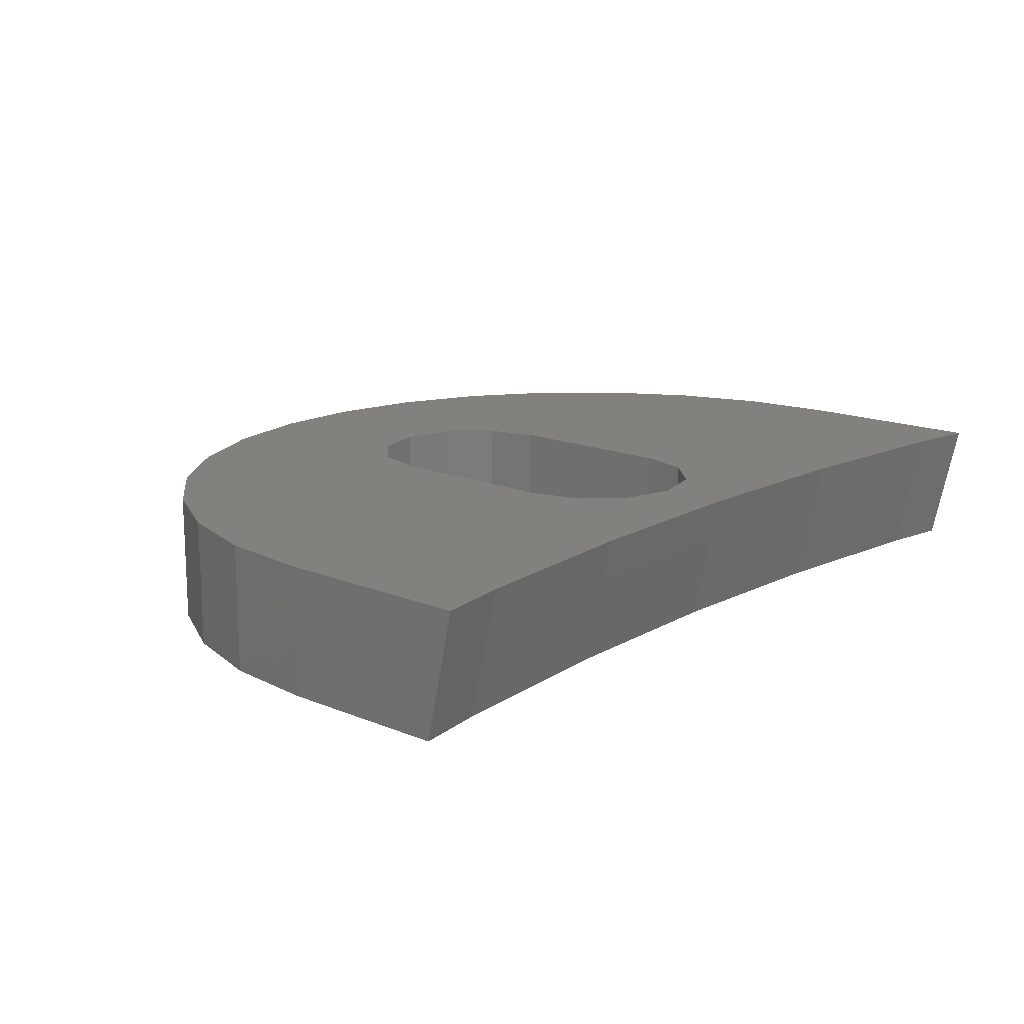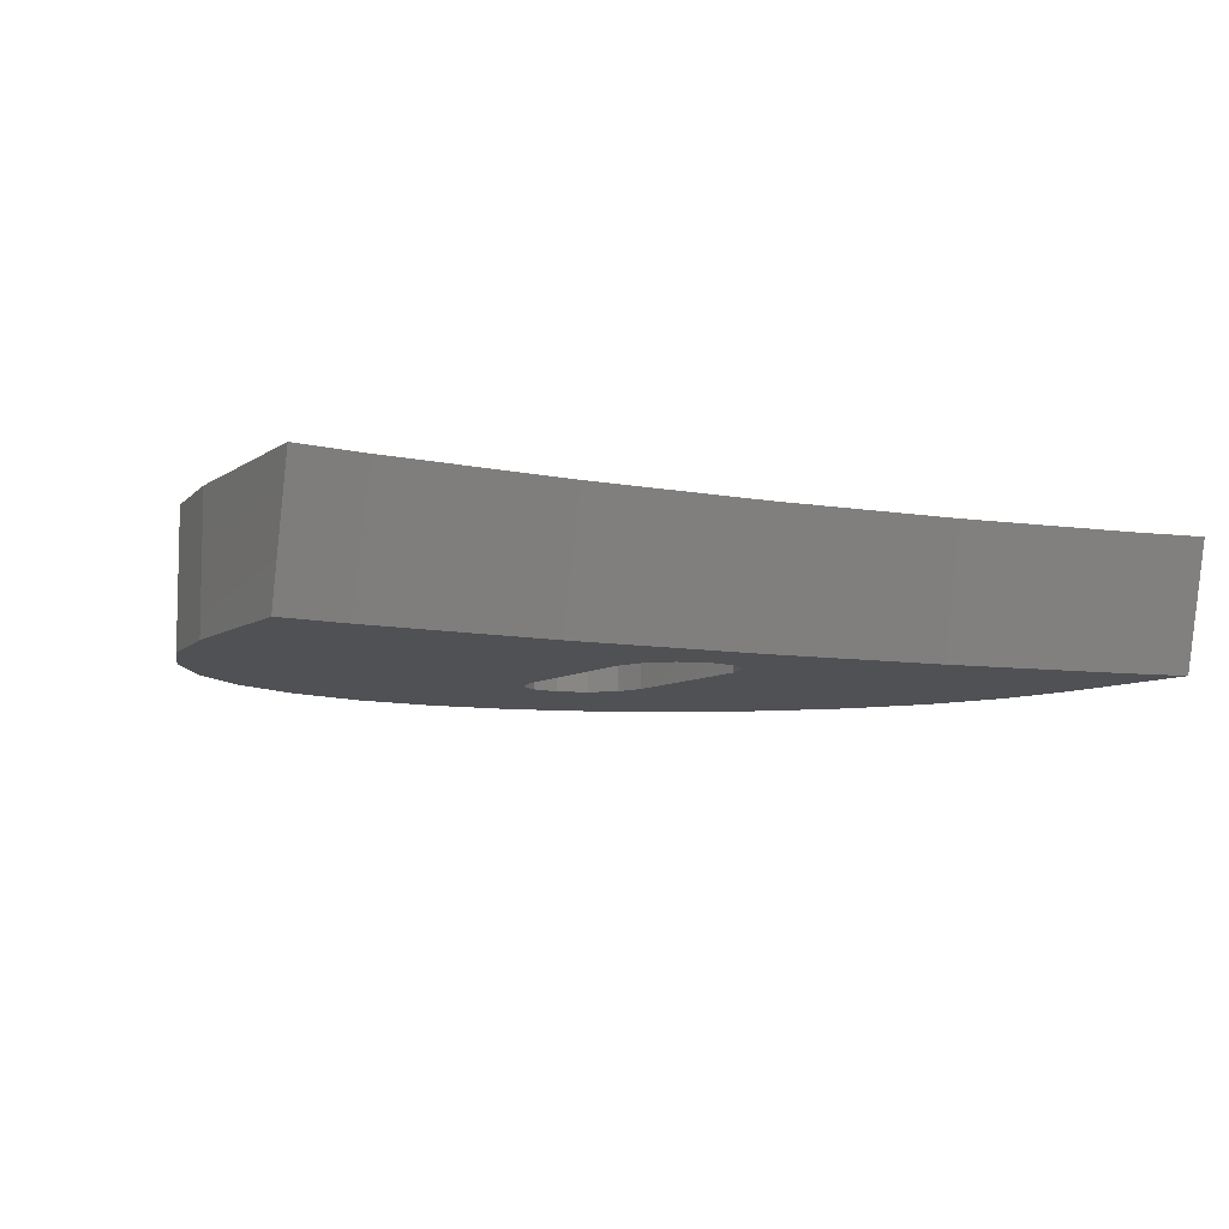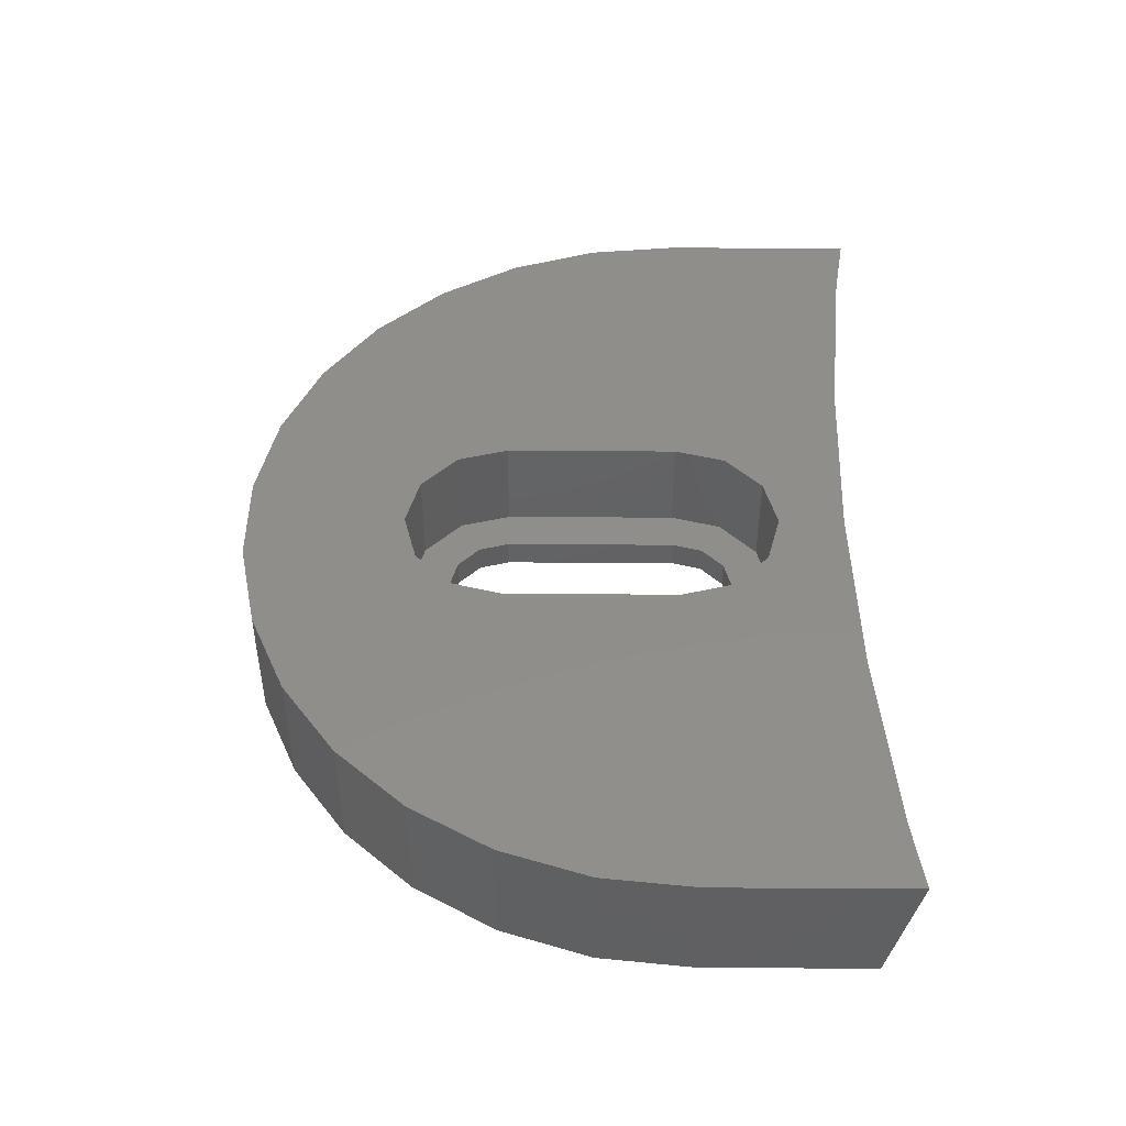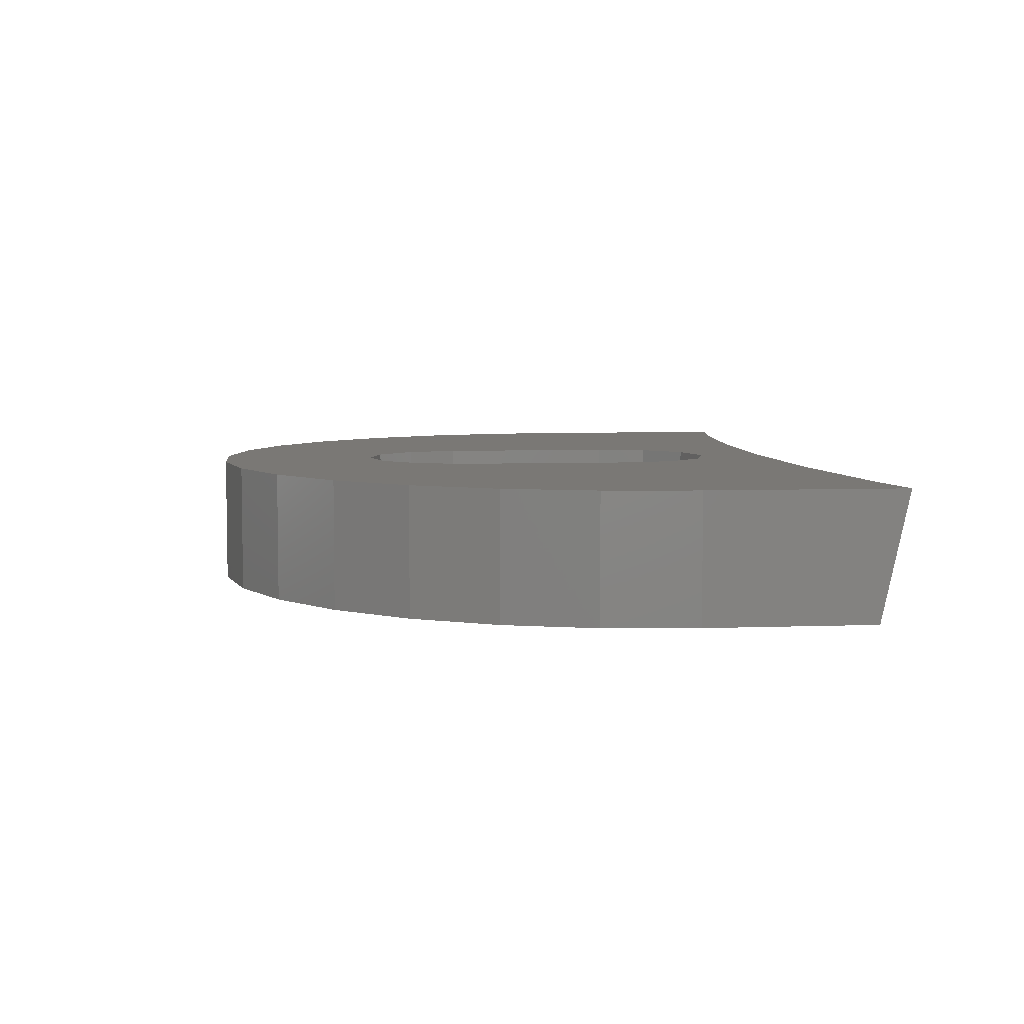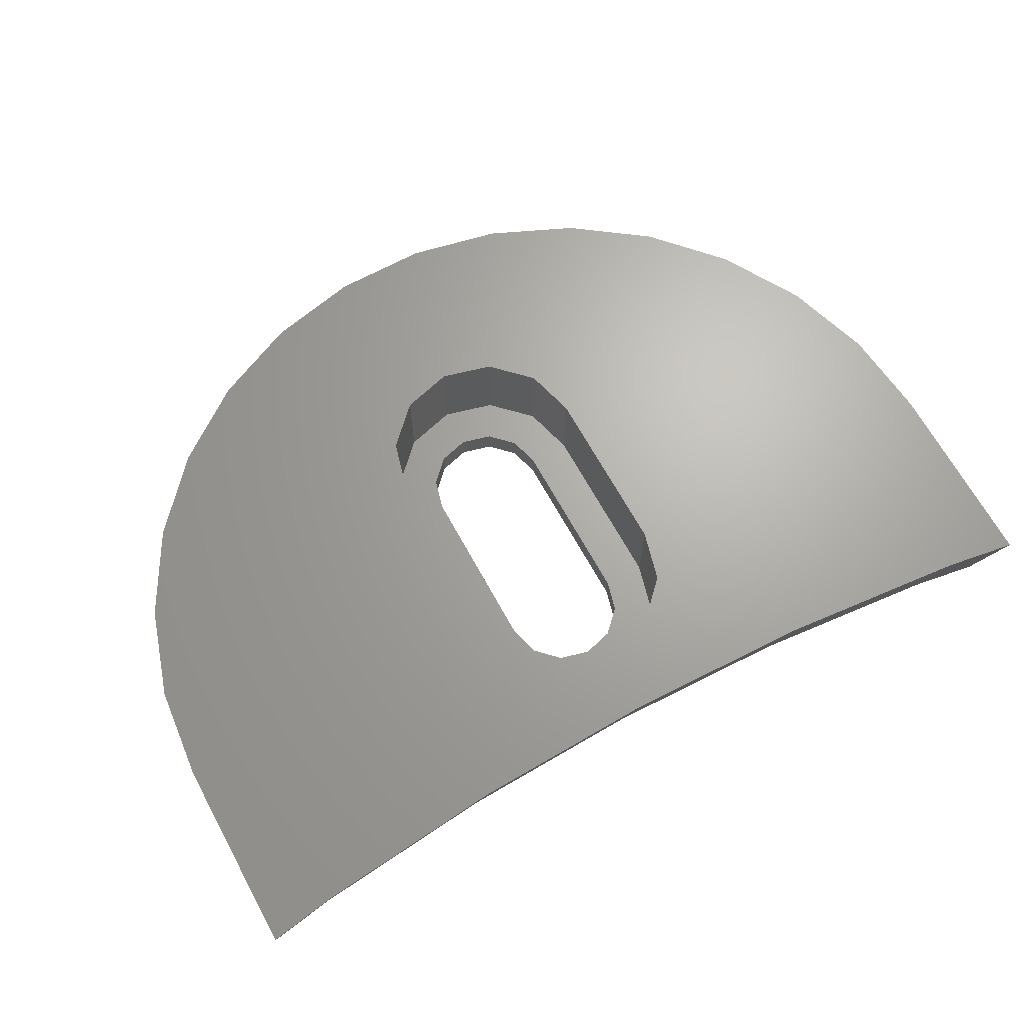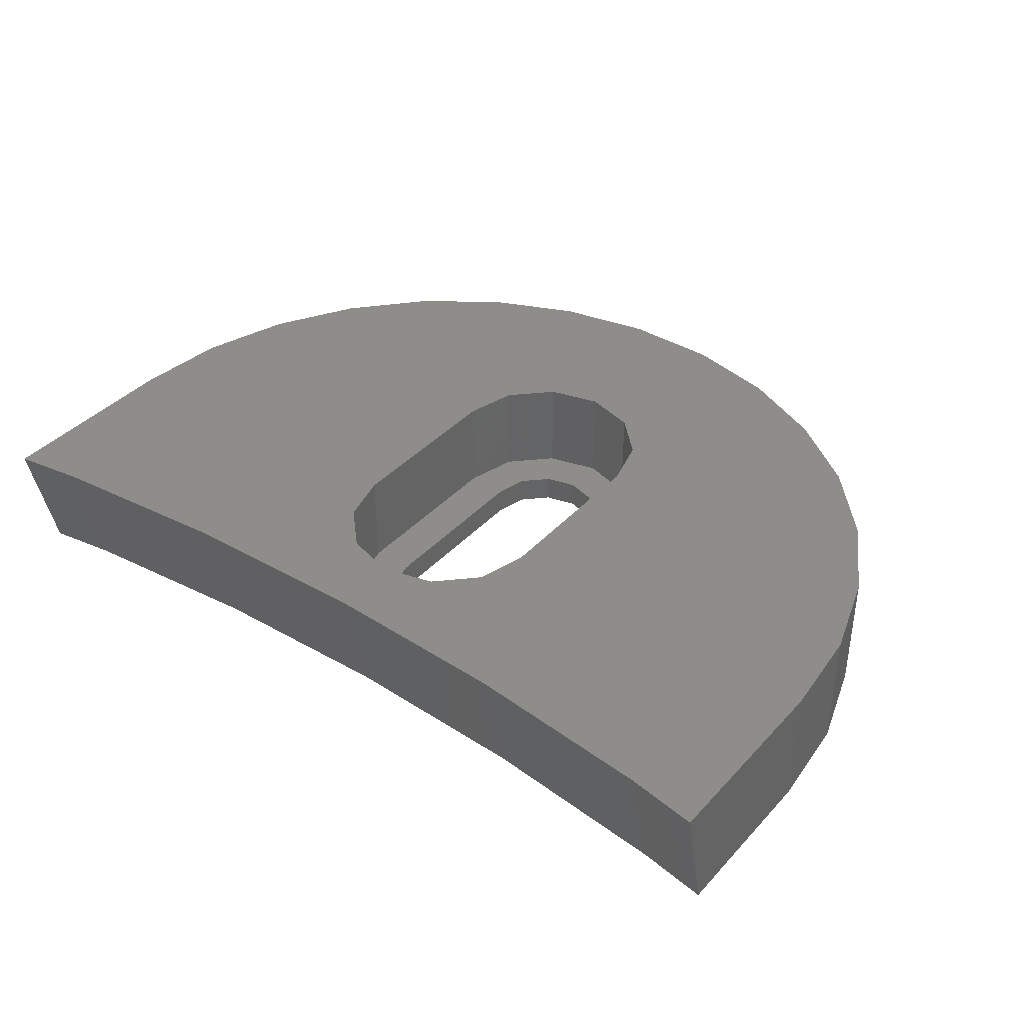
<metadata>
{"format":"stl","ext":"stl","renderer":"f3d","projection":"perspective","resolution":1024,"background":"white","views":[{"elev":15.4,"azim":131.1,"up":"+Z"},{"elev":-7.5,"azim":151.6,"up":"+Z"},{"elev":46.5,"azim":90.4,"up":"+Z"},{"elev":5.8,"azim":83.5,"up":"+Z"},{"elev":66.8,"azim":151.3,"up":"+Z"},{"elev":38.8,"azim":-142.6,"up":"+Z"}]}
</metadata>
<code>
# stl→obj: 110 verts, 222 faces
v -12.7 5.2 2.22e-16
v -12.7 5.2 3.6
v -12.7 9.982 2.22e-16
v -12.7 10.77 3.6
v -12.7 10.36 1.717
v -12.42 2.56 2.22e-16
v -12.42 2.56 3.6
v -10.78 9.678 2.22e-16
v -5.4 9.17 2.22e-16
v -2.576e-16 9 2.22e-16
v 0 9 2.22e-16
v 5.4 9.17 2.22e-16
v -1.494 5.862 2.22e-16
v -0.8625 6.494 2.22e-16
v 1.725 5 2.22e-16
v 12.7 5.2 2.22e-16
v 12.42 2.56 2.22e-16
v 1.494 5.862 2.22e-16
v 12.7 9.982 2.22e-16
v 1.725 0 2.22e-16
v 11.6 0.03445 2.22e-16
v 10.27 -2.265 2.22e-16
v 1.494 -0.8625 2.22e-16
v 8.498 -4.238 2.22e-16
v -0.8625 -1.494 2.22e-16
v 6.35 -5.799 2.22e-16
v 3.925 -6.878 2.22e-16
v 1.328 -7.43 2.22e-16
v -1.328 -7.43 2.22e-16
v -3.925 -6.878 2.22e-16
v -6.35 -5.799 2.22e-16
v -8.498 -4.238 2.22e-16
v -10.27 -2.265 2.22e-16
v -11.6 0.03445 2.22e-16
v -1.725 0 2.22e-16
v -1.725 5 2.22e-16
v -1.494 -0.8625 2.22e-16
v 0 -1.725 2.22e-16
v 0.8625 -1.494 2.22e-16
v 0 6.725 2.22e-16
v 10.78 9.678 2.22e-16
v 0.8625 6.494 2.22e-16
v -10.68 10.45 3.6
v -10.27 -2.265 3.6
v -11.6 0.03445 3.6
v -8.498 -4.238 3.6
v -6.35 -5.799 3.6
v -3.925 -6.878 3.6
v -1.328 -7.43 3.6
v 1.328 -7.43 3.6
v -2.511 -1.45 3.6
v 2.9 5 3.6
v 8.498 -4.238 3.6
v 10.27 -2.265 3.6
v -2.511 6.45 3.6
v -1.45 7.511 3.6
v 12.7 5.2 3.6
v 12.7 10.77 3.6
v 11.84 10.64 3.6
v 10.68 10.45 3.6
v 6.52 10.06 3.6
v 5.351 9.951 3.6
v 1.174 9.819 3.6
v 0 9.783 3.6
v -4.177 9.914 3.6
v -5.351 9.951 3.6
v -9.511 10.34 3.6
v 1.45 -2.511 3.6
v 0 -2.9 3.6
v 3.925 -6.878 3.6
v 2.511 6.45 3.6
v 12.42 2.56 3.6
v 1.45 7.511 3.6
v 11.6 0.03445 3.6
v 0 7.9 3.6
v 2.511 -1.45 3.6
v 6.35 -5.799 3.6
v -2.9 5 3.6
v 2.9 0 3.6
v -1.45 -2.511 3.6
v -2.9 0 3.6
v 12.7 10.62 2.876
v -1.725 5 0.8
v -1.725 0 0.8
v -1.494 5.862 0.8
v -0.8625 6.494 0.8
v 0 6.725 0.8
v 0.8625 6.494 0.8
v 1.494 5.862 0.8
v 1.725 5 0.8
v 1.725 0 0.8
v 1.494 -0.8625 0.8
v 0.8625 -1.494 0.8
v 0 -1.725 0.8
v -0.8625 -1.494 0.8
v -1.494 -0.8625 0.8
v -2.511 -1.45 0.8
v -2.9 0 0.8
v -2.9 5 0.8
v -1.45 -2.511 0.8
v 0 -2.9 0.8
v 1.45 -2.511 0.8
v 2.511 -1.45 0.8
v 2.9 0 0.8
v 2.9 5 0.8
v 2.511 6.45 0.8
v 1.45 7.511 0.8
v 0 7.9 0.8
v -1.45 7.511 0.8
v -2.511 6.45 0.8
f 1 2 3
f 3 2 4
f 3 4 5
f 1 6 2
f 2 6 7
f 1 3 6
f 6 3 8
f 6 8 9
f 9 9 6
f 9 10 6
f 6 10 11
f 11 12 6
f 13 6 14
f 15 16 17
f 18 19 16
f 20 21 22
f 23 22 24
f 25 24 26
f 6 26 27
f 6 27 28
f 6 28 29
f 6 29 30
f 6 30 31
f 6 31 32
f 6 32 33
f 6 33 34
f 35 6 36
f 25 6 37
f 6 35 37
f 38 24 25
f 6 25 26
f 39 24 38
f 23 24 39
f 15 21 20
f 20 22 23
f 40 41 42
f 42 19 18
f 41 19 42
f 18 16 15
f 12 41 40
f 12 40 14
f 12 14 6
f 36 6 13
f 15 17 21
f 5 8 3
f 43 8 4
f 4 8 5
f 4 2 7
f 44 4 45
f 45 4 7
f 46 4 44
f 47 4 46
f 48 4 47
f 49 4 48
f 50 4 49
f 51 4 50
f 52 53 54
f 55 56 4
f 43 4 57
f 58 59 57
f 59 60 57
f 60 61 57
f 61 62 57
f 62 63 57
f 63 64 57
f 64 65 57
f 65 66 57
f 66 67 57
f 67 43 57
f 68 69 70
f 71 52 72
f 73 71 57
f 52 54 74
f 75 4 56
f 57 4 75
f 57 75 73
f 57 71 72
f 72 52 74
f 53 76 77
f 78 55 4
f 77 68 70
f 52 79 53
f 80 51 50
f 70 80 50
f 81 4 51
f 79 76 53
f 76 68 77
f 69 80 70
f 81 78 4
f 6 34 7
f 7 34 45
f 34 33 45
f 45 33 44
f 33 32 44
f 44 32 46
f 46 32 31
f 47 46 31
f 47 31 30
f 48 47 30
f 48 30 29
f 49 48 29
f 49 29 28
f 50 49 28
f 50 28 27
f 70 50 27
f 70 27 26
f 77 70 26
f 77 26 24
f 53 77 24
f 53 24 22
f 54 53 22
f 54 22 21
f 74 54 21
f 74 21 17
f 72 74 17
f 72 17 16
f 57 72 16
f 57 16 19
f 58 57 82
f 82 57 19
f 82 19 59
f 59 19 41
f 59 41 60
f 60 41 61
f 41 12 61
f 61 12 62
f 62 12 63
f 63 12 64
f 64 12 11
f 11 10 64
f 64 10 65
f 65 10 66
f 66 10 9
f 9 9 66
f 66 9 67
f 67 9 43
f 43 9 8
f 36 83 84
f 35 36 84
f 13 85 83
f 36 13 83
f 14 86 85
f 13 14 85
f 40 87 86
f 14 40 86
f 42 88 87
f 40 42 87
f 89 88 18
f 18 88 42
f 90 89 15
f 15 89 18
f 90 15 91
f 91 15 20
f 91 20 92
f 92 20 23
f 92 23 93
f 93 23 39
f 93 39 94
f 94 39 38
f 94 38 95
f 95 38 25
f 95 25 96
f 96 25 37
f 84 96 37
f 35 84 37
f 58 82 59
f 81 51 97
f 98 81 97
f 99 78 81
f 98 99 81
f 80 100 51
f 51 100 97
f 69 101 80
f 80 101 100
f 68 102 69
f 69 102 101
f 76 103 68
f 68 103 102
f 79 104 76
f 76 104 103
f 52 105 79
f 79 105 104
f 52 71 105
f 105 71 106
f 71 73 106
f 106 73 107
f 107 73 75
f 108 107 75
f 108 75 56
f 109 108 56
f 109 56 55
f 110 109 55
f 110 55 78
f 99 110 78
f 97 100 101
f 94 97 102
f 102 97 101
f 92 93 103
f 95 96 97
f 110 97 109
f 99 97 110
f 98 97 99
f 88 89 107
f 109 97 83
f 109 85 108
f 109 83 85
f 85 86 108
f 108 87 107
f 86 87 108
f 87 88 107
f 90 91 105
f 107 89 106
f 106 90 105
f 105 91 104
f 104 92 103
f 96 84 97
f 103 93 102
f 93 94 102
f 95 97 94
f 91 92 104
f 89 90 106
f 84 83 97

</code>
